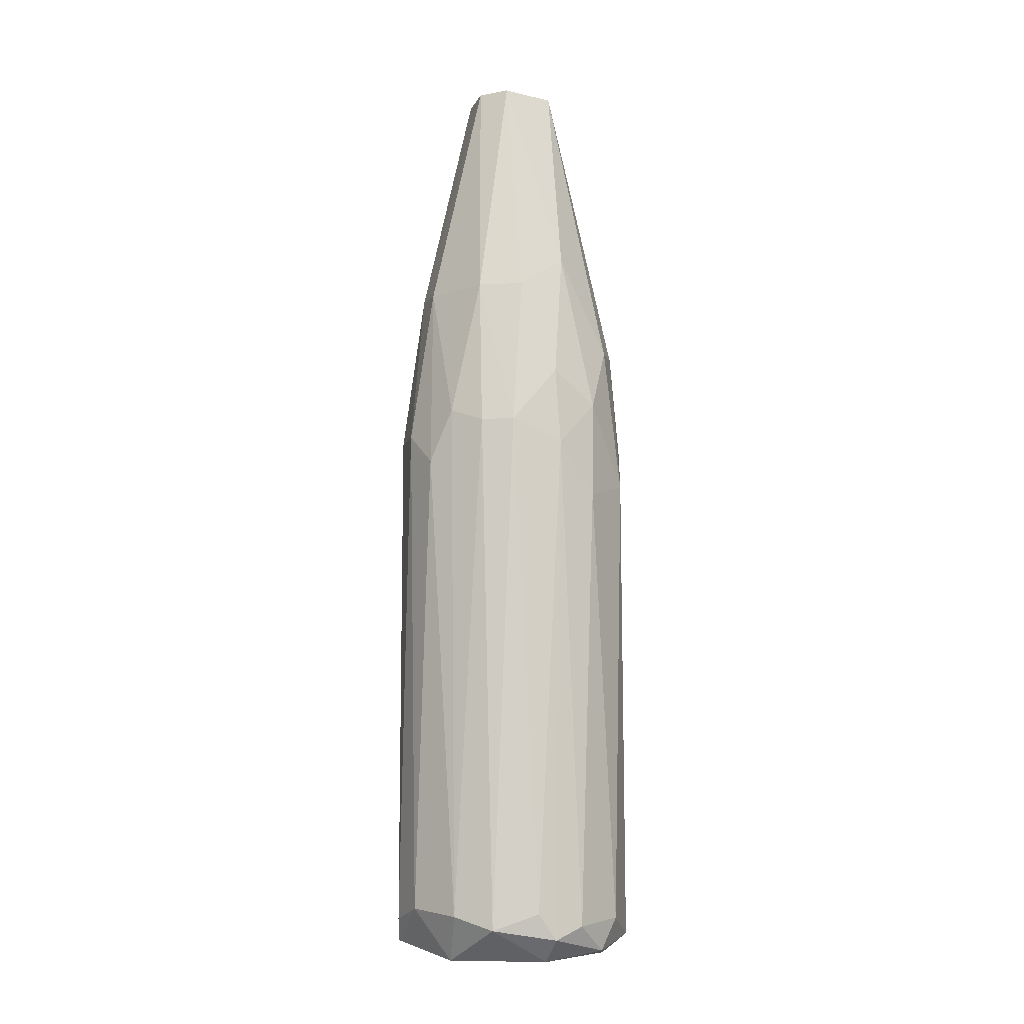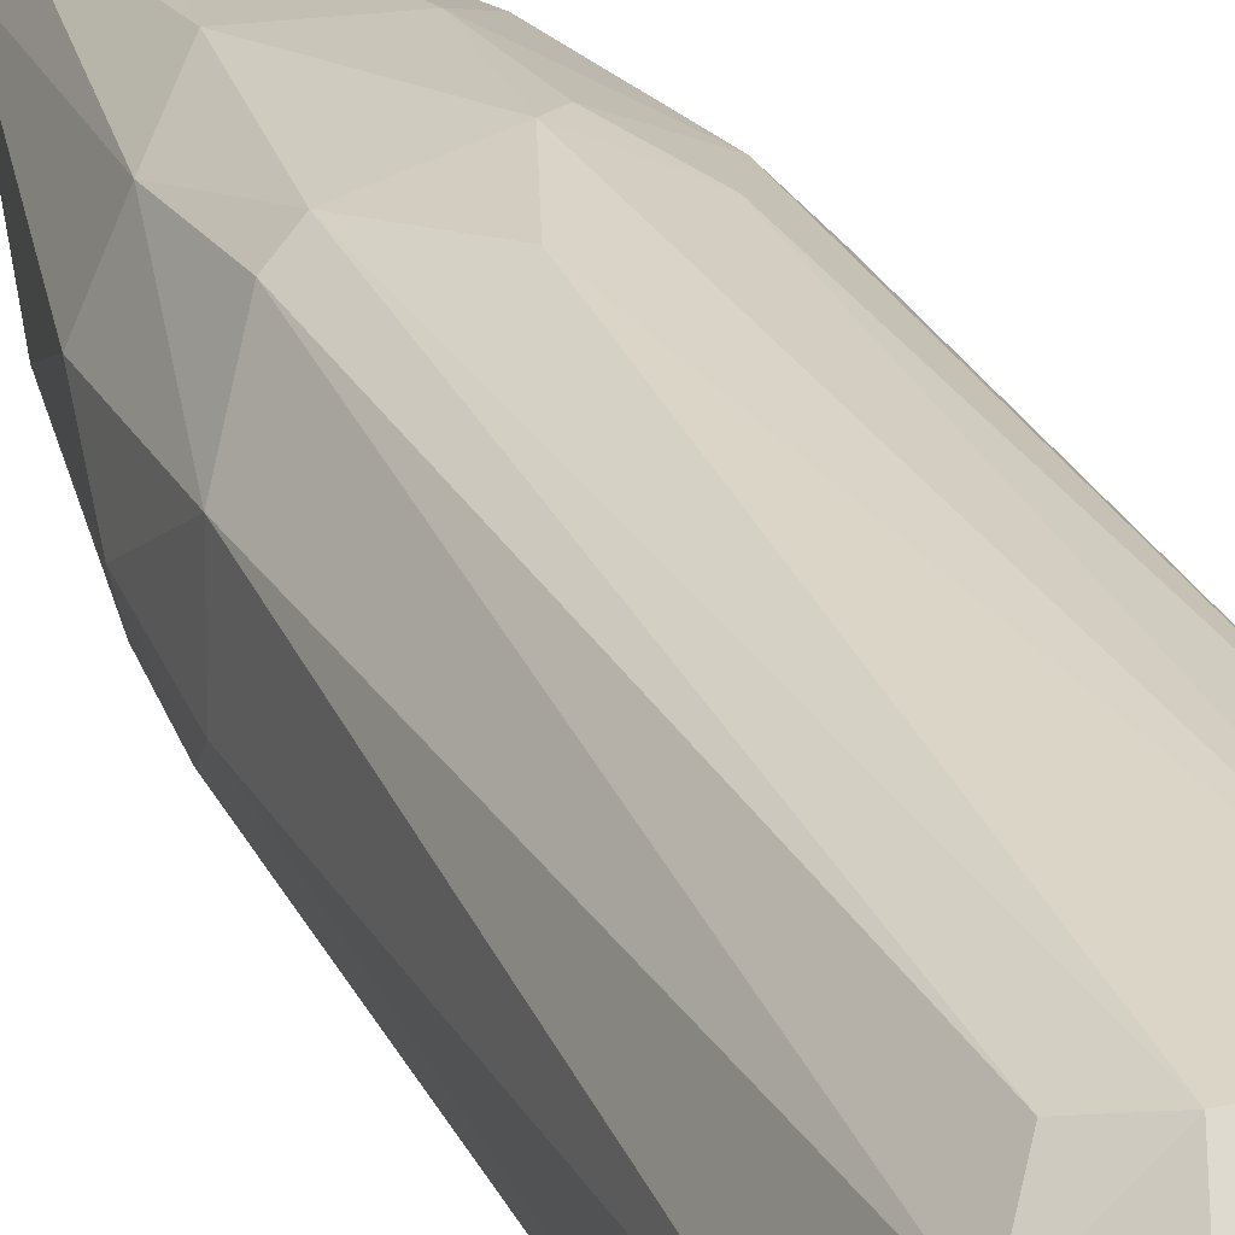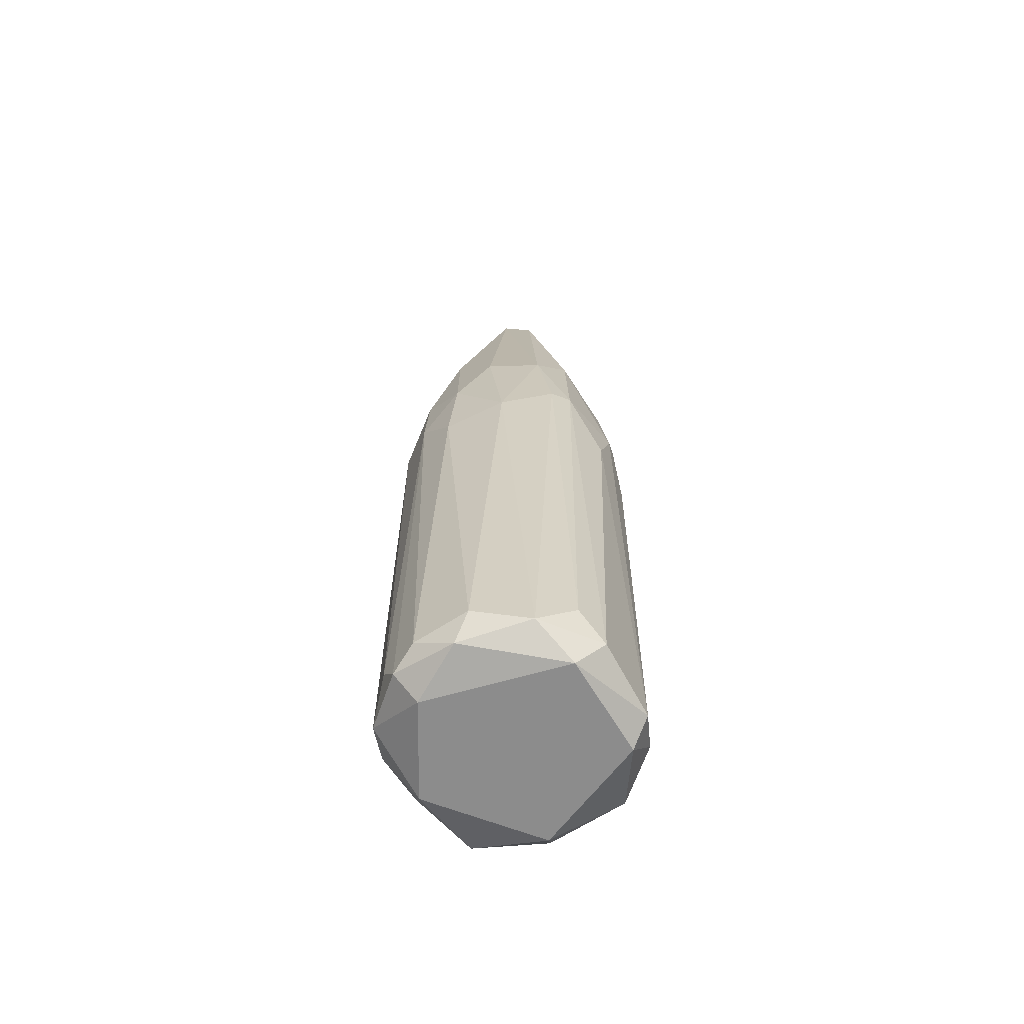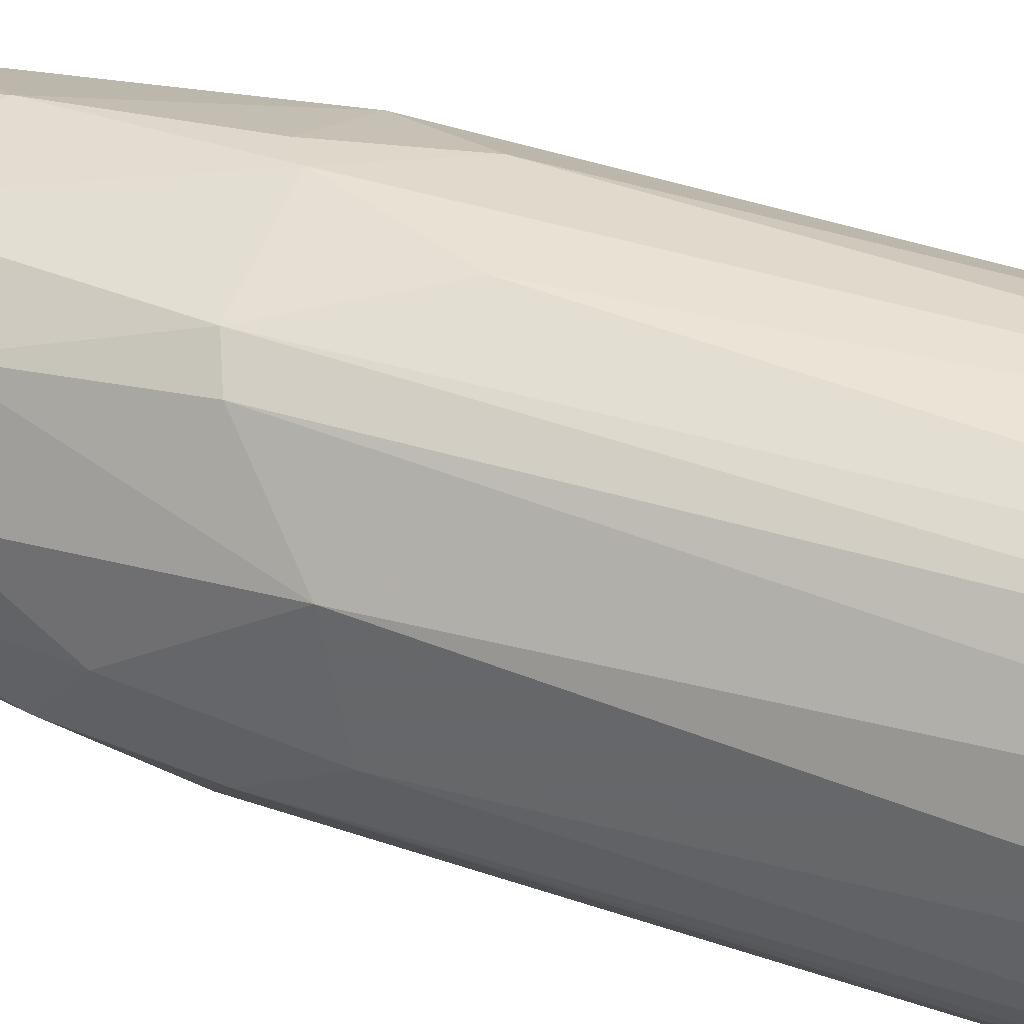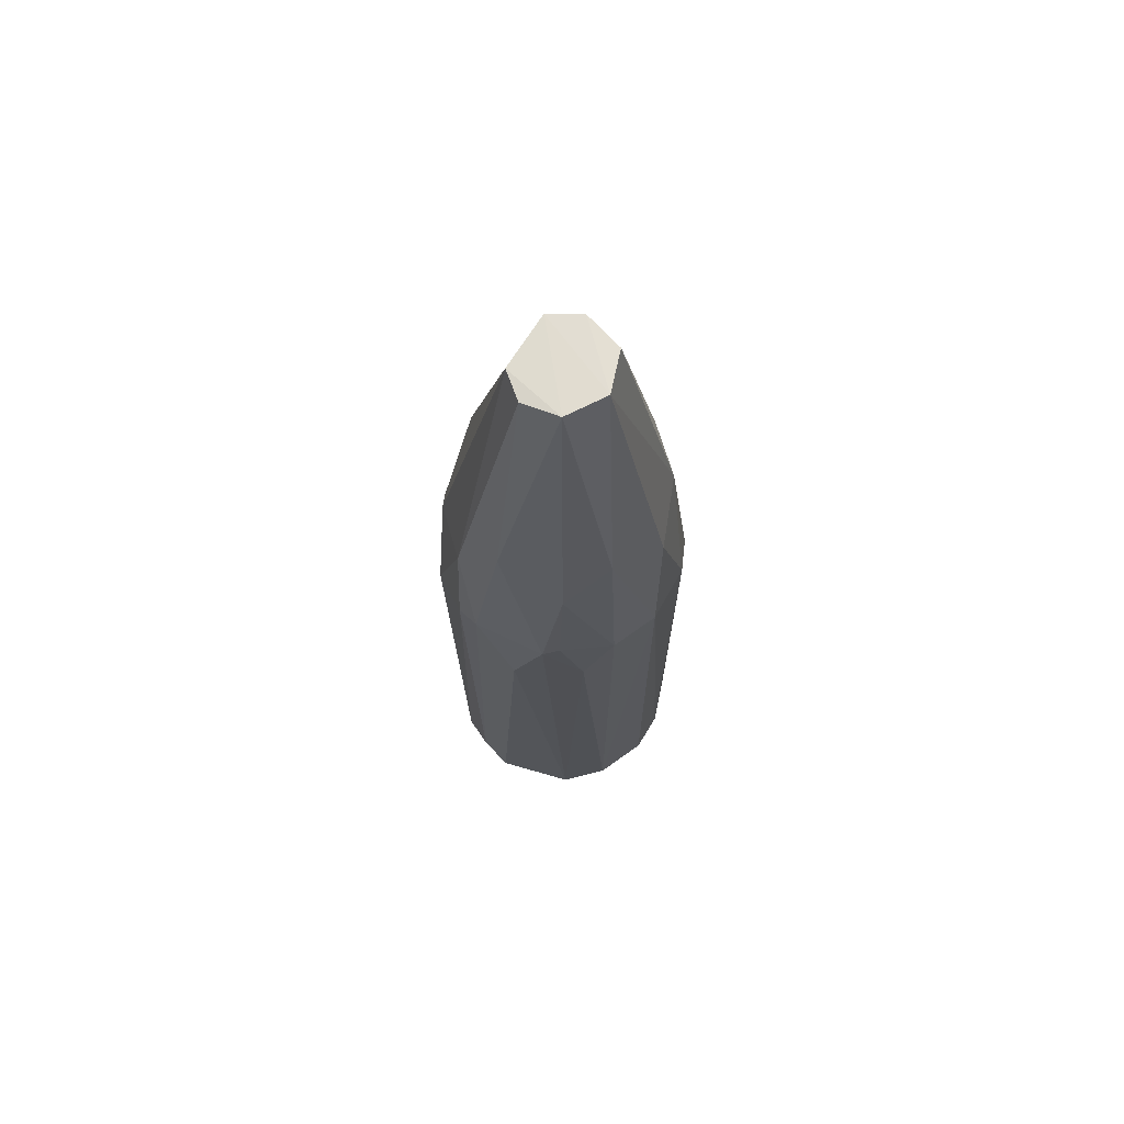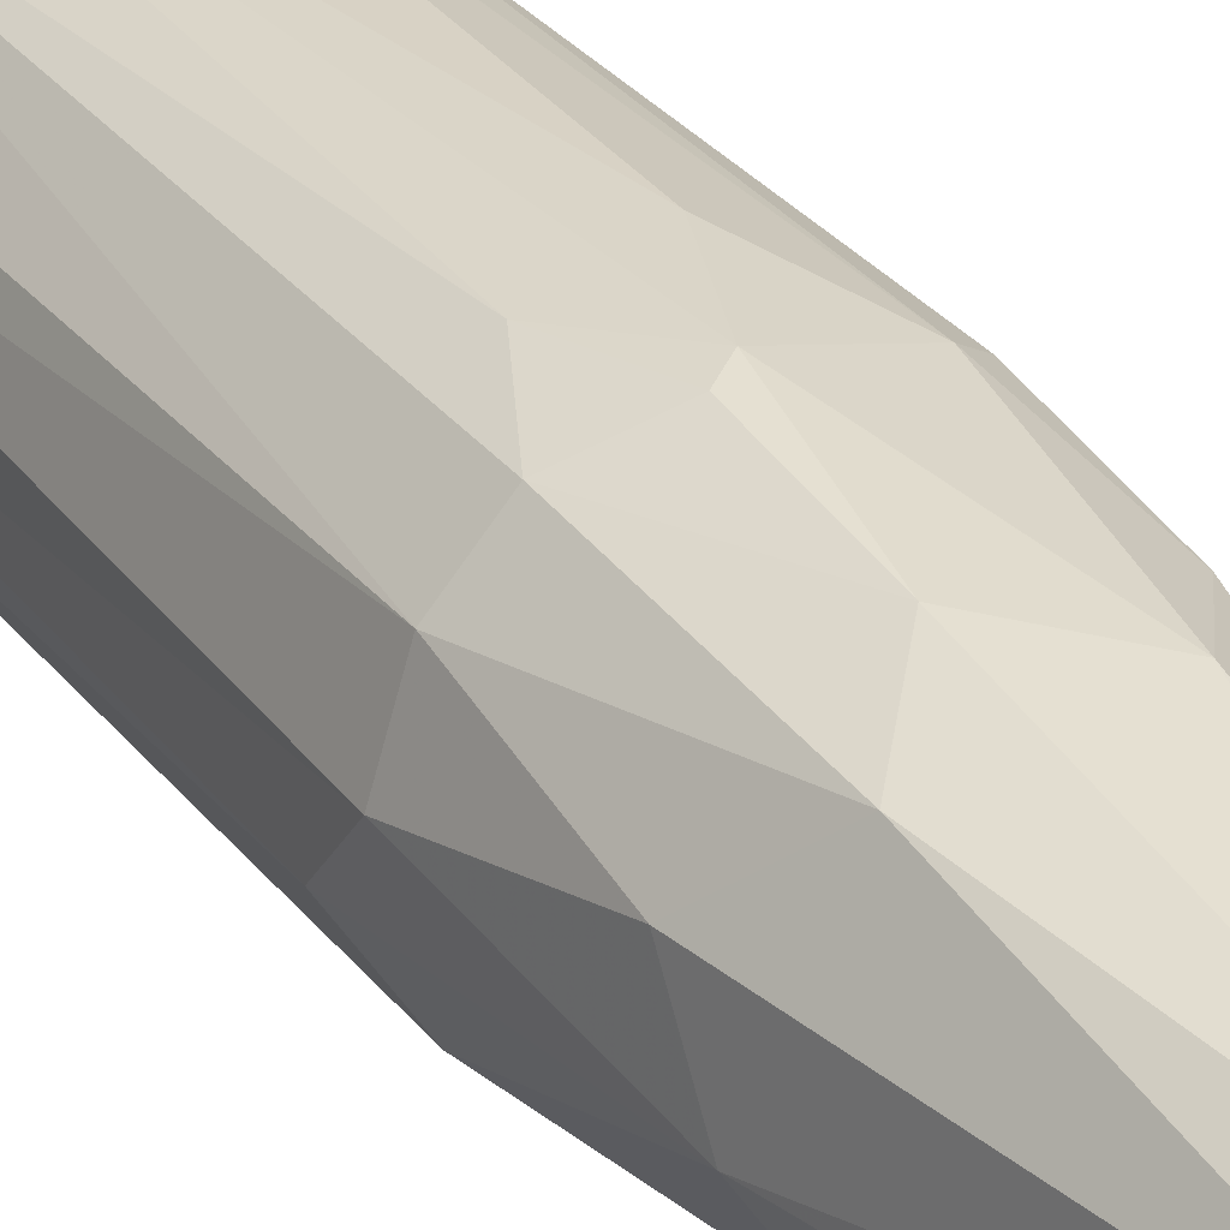
<metadata>
{"format":"obj","ext":"obj","renderer":"f3d","projection":"perspective","resolution":1024,"background":"white","views":[{"elev":-9.5,"azim":-142.3,"up":"+Y"},{"elev":28.5,"azim":-22.2,"up":"+Z"},{"elev":-64.2,"azim":-63.0,"up":"+Y"},{"elev":41.2,"azim":-67.3,"up":"+Z"},{"elev":71.0,"azim":12.0,"up":"+Y"},{"elev":29.2,"azim":150.2,"up":"+Z"}]}
</metadata>
<code>
o convex_0
v -0.03985 -0.8644 -0.2419
v 0.01223 0.1515 0.2401
v 0.04478 0.1776 0.2335
v -0.04636 0.946 -0.07901
v 0.2336 0.0666 -0.07255
v -0.1962 -0.9099 0.1423
v 0.2141 -0.9099 0.1163
v -0.2352 0.2036 -0.02042
v -0.02032 0.1839 -0.2354
v 0.1685 -0.9231 -0.1702
v -0.2092 -0.9099 -0.1246
v 0.01874 0.9526 0.09022
v -0.1636 0.3468 0.1489
v 0.2076 0.1513 0.1228
v 0.05781 -0.9231 0.2335
v -0.1506 0.1579 -0.1897
v 0.08385 0.946 -0.0465
v 0.1099 0.1449 -0.2158
v -0.09194 -0.9034 0.227
v -0.08543 0.946 0.02506
v 0.2401 -0.8968 -0.04646
v -0.2287 -0.936 0.005532
v 0.1425 0.1515 0.1944
v -0.1245 0.1513 0.2075
v -0.2287 0.04073 0.09022
v 0.2402 0.1515 0.0186
v 0.01223 -0.9557 -0.1898
v 0.07083 -0.8515 -0.2354
v -0.2027 0.2687 -0.1116
v 0.08385 0.9526 0.03813
v 0.1946 0.1513 -0.1442
v 0.09036 -0.9557 0.1879
v 0.07734 0.4641 -0.1832
v -0.118 -0.8904 -0.2158
v 0.1425 -0.8839 0.2009
v -0.2418 -0.871 0.03813
v -0.07892 0.4705 0.1814
v 0.123 0.4771 0.1553
v 0.1946 0.4445 -0.05302
v 0.1946 -0.9557 -0.02693
v -0.1115 -0.9557 0.1749
v -0.2157 0.3337 0.05115
v -0.2352 -0.8839 -0.07255
v -0.09194 0.1579 -0.2223
v 0.2206 -0.8513 -0.1116
v 0.2401 -0.8773 0.05115
v 0.2011 0.3858 0.06413
v -0.1766 0.5292 -0.05302
v -0.1636 0.1318 0.1814
v 0.03176 0.07972 -0.2419
v -0.05939 0.4641 -0.1898
v 0.01874 0.946 -0.09203
v -0.2157 0.1123 -0.1116
v -0.05287 0.946 0.07719
v 0.1425 0.4705 -0.1377
v -0.1376 0.4641 -0.1442
v 0.149 -0.8773 -0.1963
v -0.04636 -0.004628 0.2401
v 0.04478 0.386 0.2075
v 0.09036 0.04073 0.227
v -0.1441 -0.8447 0.2009
v -0.1636 -0.9557 -0.09859
v -0.2418 0.008117 -0.03344
v -0.1896 -0.8578 -0.1572
f 53 16 64
f 12 4 20
f 21 5 26
f 27 1 28
f 10 27 28
f 4 12 30
f 1 27 34
f 7 14 35
f 14 23 35
f 32 7 35
f 15 32 35
f 22 6 36
f 6 25 36
f 24 2 37
f 13 24 37
f 23 14 38
f 30 12 38
f 26 5 39
f 17 30 39
f 5 31 39
f 21 7 40
f 10 21 40
f 27 10 40
f 7 32 40
f 32 27 40
f 19 6 41
f 15 19 41
f 6 22 41
f 32 15 41
f 27 32 41
f 13 20 42
f 8 25 42
f 25 13 42
f 11 22 43
f 22 36 43
f 9 1 44
f 1 34 44
f 34 16 44
f 21 10 45
f 5 21 45
f 31 5 45
f 14 7 46
f 7 21 46
f 26 14 46
f 21 26 46
f 14 26 47
f 38 14 47
f 30 38 47
f 26 39 47
f 39 30 47
f 20 4 48
f 29 8 48
f 8 42 48
f 42 20 48
f 24 13 49
f 13 25 49
f 25 6 49
f 1 9 50
f 28 1 50
f 18 28 50
f 9 33 50
f 33 18 50
f 33 9 51
f 9 44 51
f 44 16 51
f 4 30 52
f 30 17 52
f 51 4 52
f 33 51 52
f 8 29 53
f 29 16 53
f 11 43 53
f 12 20 54
f 20 13 54
f 37 12 54
f 13 37 54
f 31 18 55
f 18 33 55
f 17 39 55
f 39 31 55
f 52 17 55
f 33 52 55
f 16 29 56
f 48 4 56
f 29 48 56
f 4 51 56
f 51 16 56
f 28 18 57
f 10 28 57
f 18 31 57
f 45 10 57
f 31 45 57
f 15 2 58
f 19 15 58
f 2 24 58
f 24 19 58
f 2 3 59
f 3 23 59
f 37 2 59
f 12 37 59
f 38 12 59
f 23 38 59
f 3 2 60
f 2 15 60
f 23 3 60
f 15 35 60
f 35 23 60
f 6 19 61
f 19 24 61
f 49 6 61
f 24 49 61
f 22 11 62
f 11 34 62
f 34 27 62
f 41 22 62
f 27 41 62
f 25 8 63
f 36 25 63
f 43 36 63
f 8 53 63
f 53 43 63
f 16 34 64
f 34 11 64
f 11 53 64

</code>
